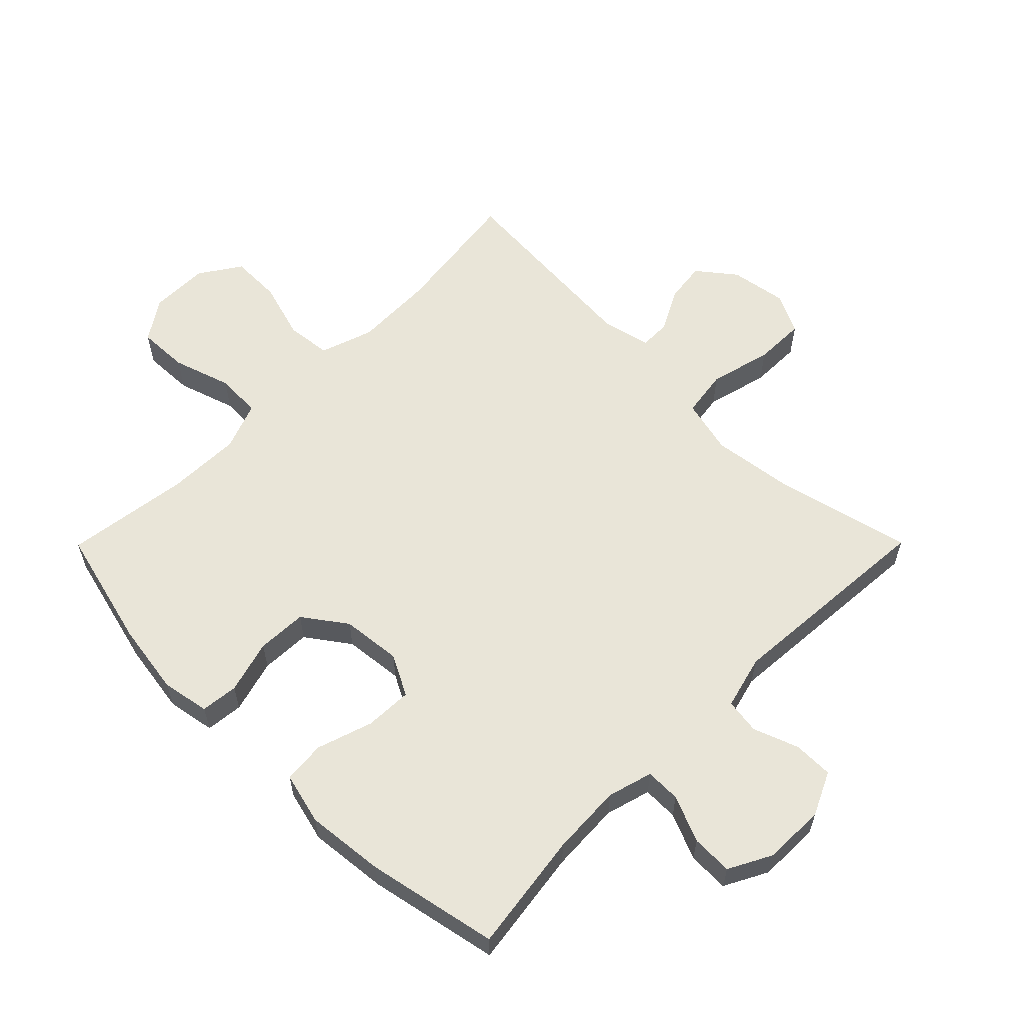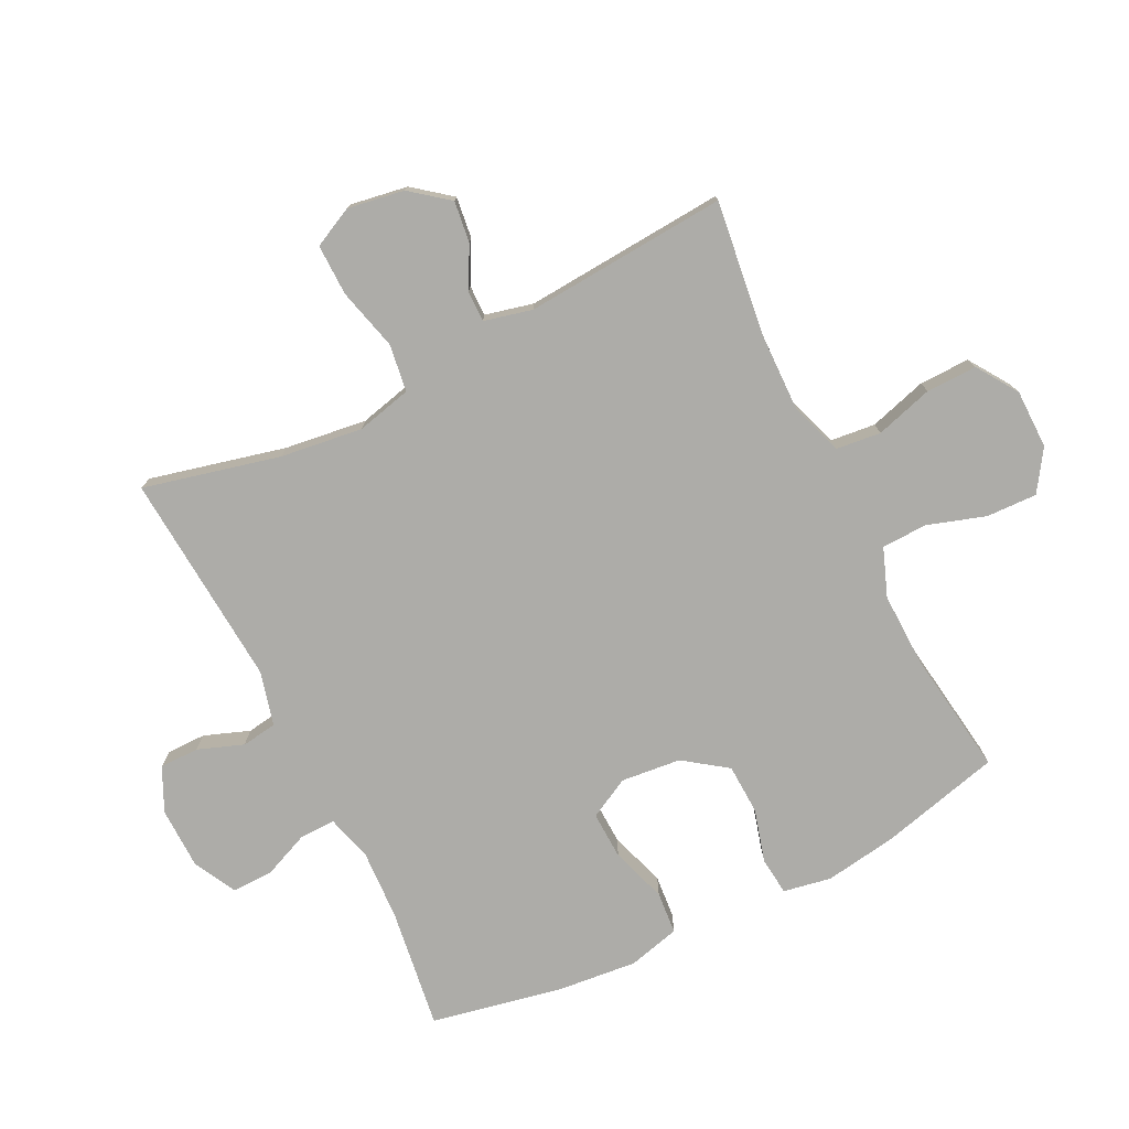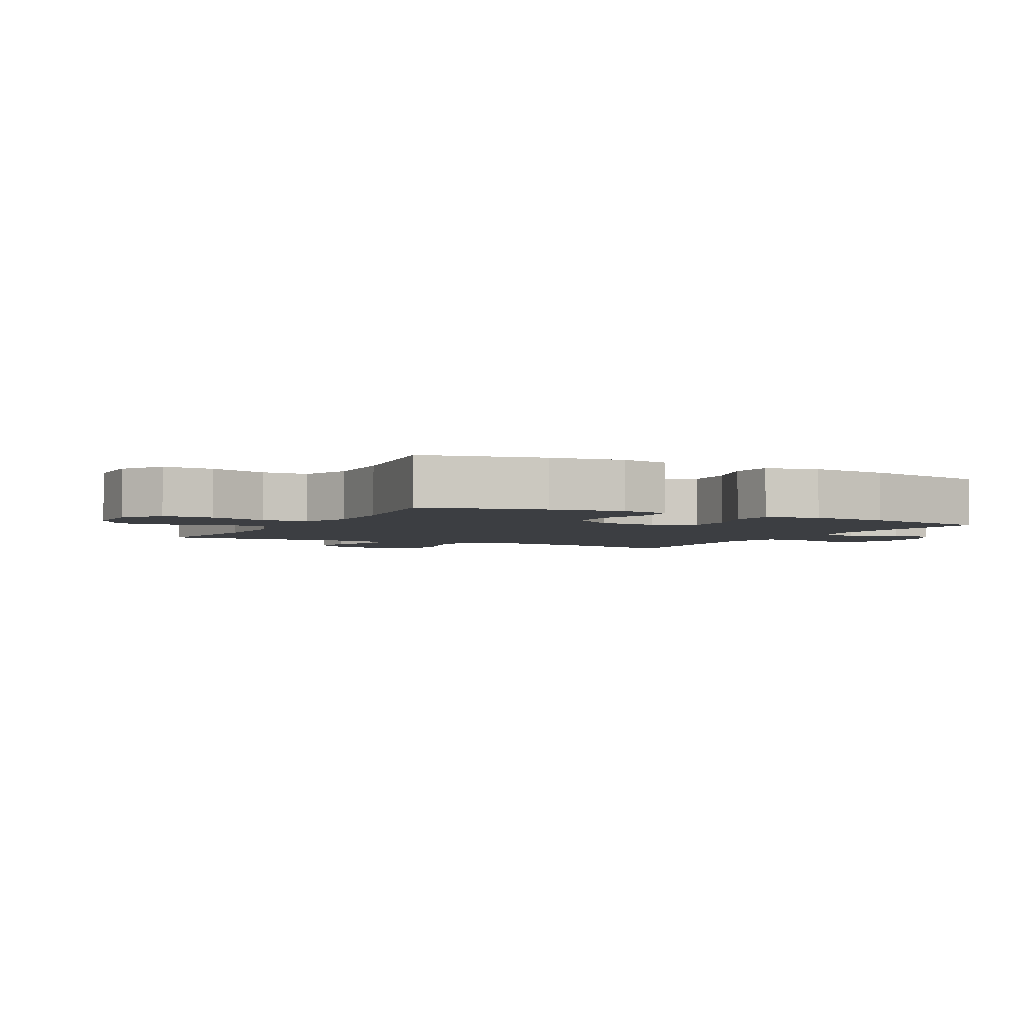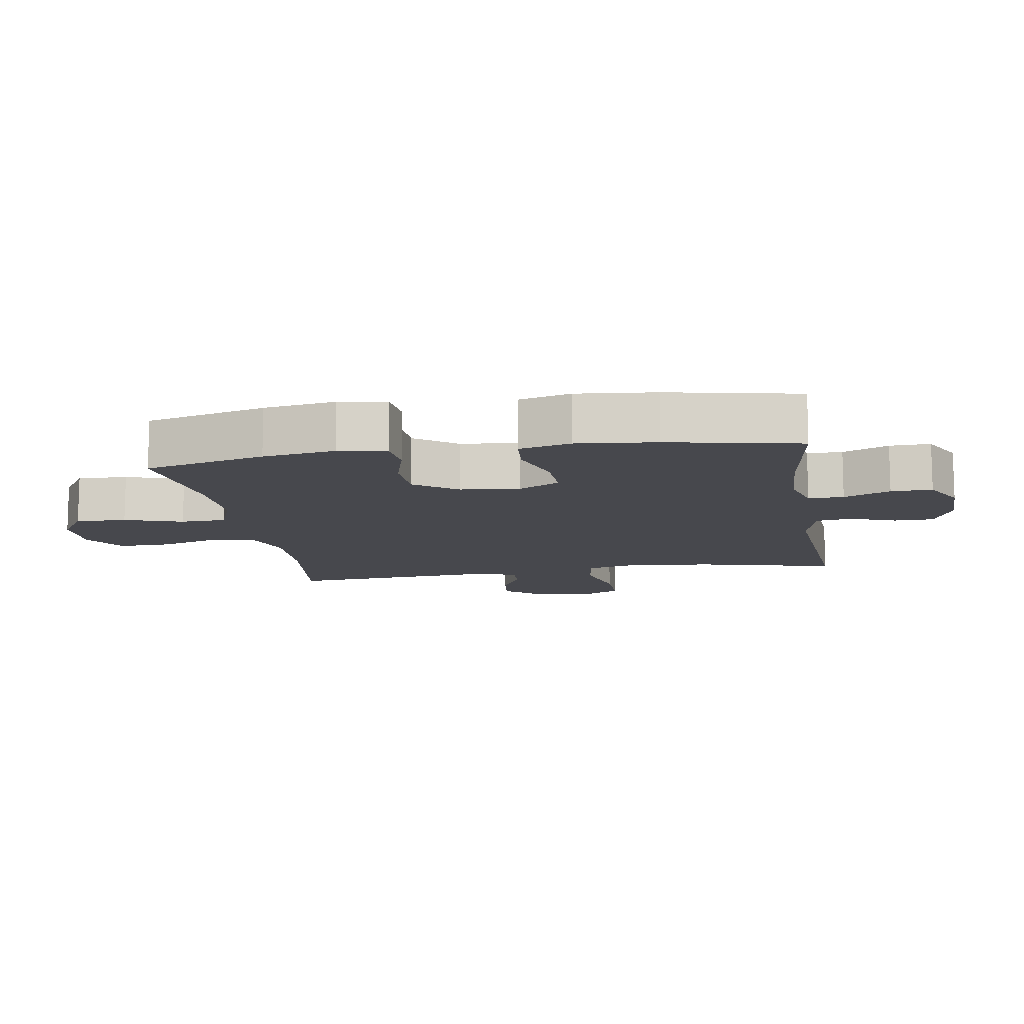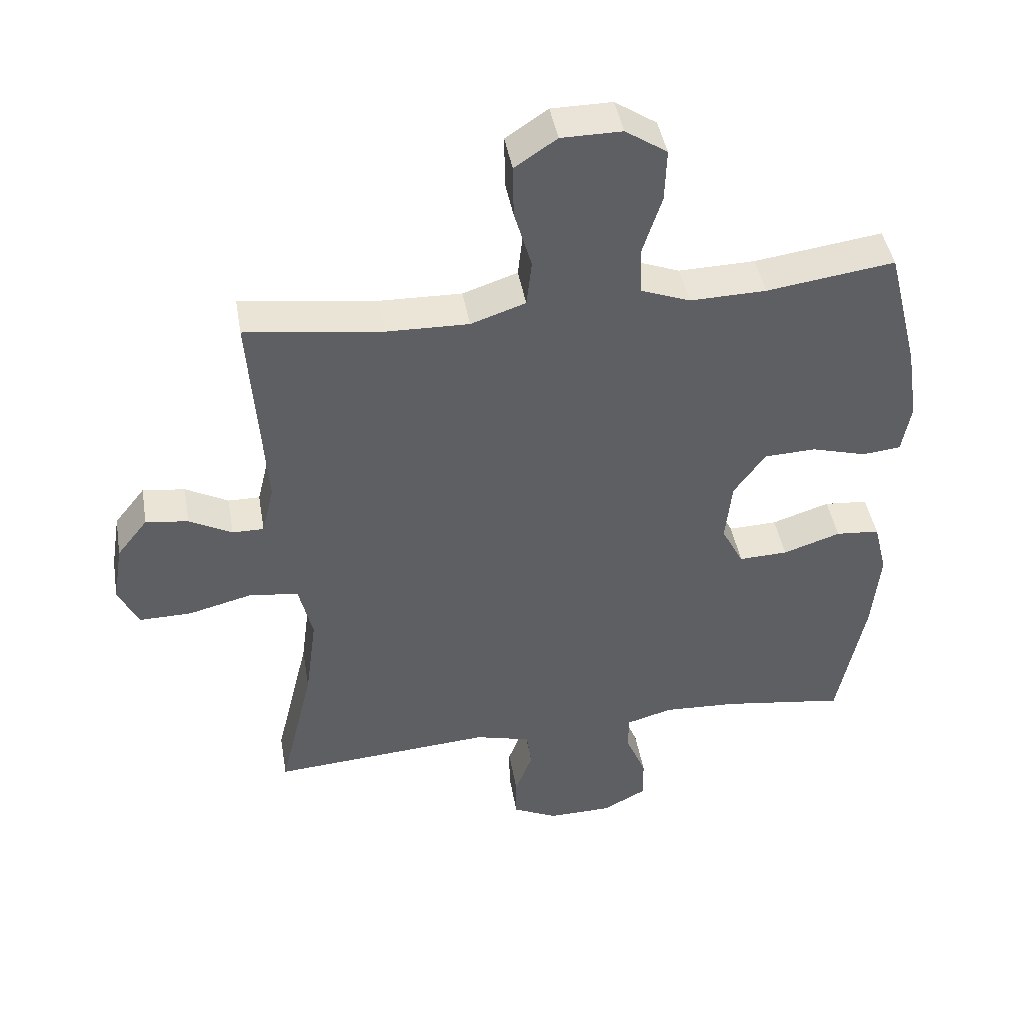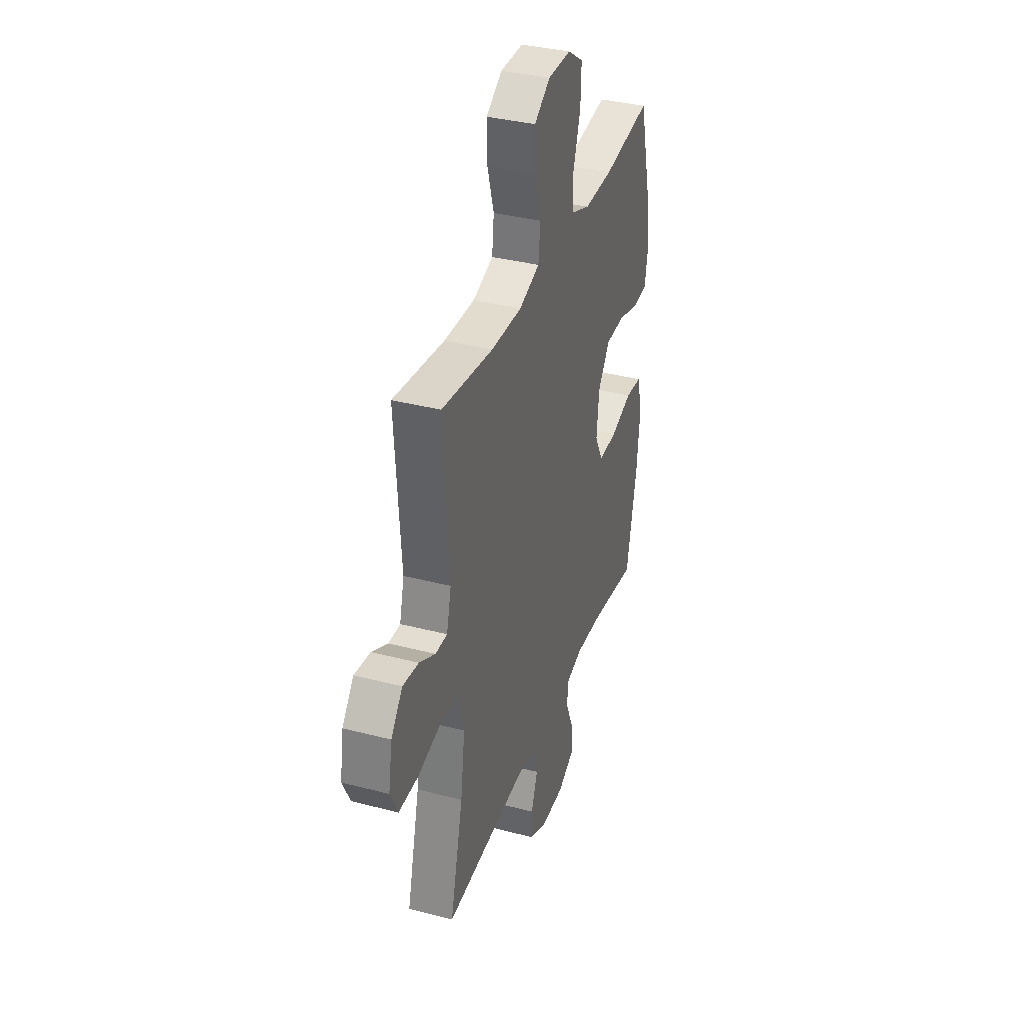
<metadata>
{"format":"obj","ext":"obj","renderer":"f3d","projection":"perspective","resolution":1024,"background":"white","views":[{"elev":59.7,"azim":134.8,"up":"+Y"},{"elev":-76.7,"azim":-63.5,"up":"+Y"},{"elev":-3.4,"azim":62.3,"up":"+Y"},{"elev":-11.8,"azim":99.3,"up":"+Y"},{"elev":43.6,"azim":-9.7,"up":"+Z"},{"elev":35.9,"azim":-71.1,"up":"+Z"}]}
</metadata>
<code>
o path4918
v 0.3141 0.0375 0.4611
v 0.1944 0.0375 0.4581
v 0.117 0.0375 0.4873
v 0.1144 0.0375 0.5606
v 0.1448 0.0375 0.6544
v 0.1475 0.0375 0.7363
v 0.0821 0.0375 0.7794
v -0.01287 0.0375 0.7787
v -0.07893 0.0375 0.7347
v -0.0776 0.0375 0.6528
v -0.05027 0.0375 0.5597
v -0.05833 0.0375 0.4872
v -0.144 0.0375 0.4584
v -0.2729 0.0375 0.4614
v -0.4872 0.0375 0.4892
v -0.4636 0.0375 0.1623
v -0.4825 0.0375 0.08483
v -0.532 0.0375 0.08534
v -0.5992 0.0375 0.1209
v -0.6655 0.0375 0.1294
v -0.7135 0.0375 0.06874
v -0.7286 0.0375 -0.02284
v -0.6971 0.0375 -0.08717
v -0.6146 0.0375 -0.08595
v -0.5141 0.0375 -0.06029
v -0.4379 0.0375 -0.0712
v -0.4164 0.0375 -0.1605
v -0.4338 0.0375 -0.293
v -0.4872 0.0375 -0.5124
v -0.1397 0.0375 -0.4868
v -0.05305 0.0375 -0.5093
v -0.04496 0.0375 -0.5665
v -0.07216 0.0375 -0.6397
v -0.0719 0.0375 -0.7034
v -0.001923 0.0375 -0.7364
v 0.09789 0.0375 -0.7346
v 0.1671 0.0375 -0.6982
v 0.1655 0.0375 -0.6318
v 0.1339 0.0375 -0.5571
v 0.1333 0.0375 -0.5001
v 0.2061 0.0375 -0.4795
v 0.321 0.0375 -0.4851
v 0.5147 0.0375 -0.5124
v 0.5578 0.0375 -0.3001
v 0.5706 0.0375 -0.1728
v 0.5497 0.0375 -0.08913
v 0.4813 0.0375 -0.08339
v 0.3911 0.0375 -0.1129
v 0.3143 0.0375 -0.1157
v 0.2799 0.0375 -0.05003
v 0.2899 0.0375 0.04631
v 0.3397 0.0375 0.1154
v 0.4205 0.0375 0.1187
v 0.5064 0.0375 0.09469
v 0.567 0.0375 0.1012
v 0.5812 0.0375 0.1783
v 0.5634 0.0375 0.2949
v 0.5147 0.0375 0.4892
v 0.3141 -0.0375 0.4611
v 0.1944 -0.0375 0.4581
v 0.117 -0.0375 0.4873
v 0.1144 -0.0375 0.5606
v 0.1448 -0.0375 0.6544
v 0.1475 -0.0375 0.7363
v 0.0821 -0.0375 0.7794
v -0.01287 -0.0375 0.7787
v -0.07893 -0.0375 0.7347
v -0.0776 -0.0375 0.6528
v -0.05027 -0.0375 0.5597
v -0.05833 -0.0375 0.4872
v -0.144 -0.0375 0.4584
v -0.2729 -0.0375 0.4614
v -0.4872 -0.0375 0.4892
v -0.4636 -0.0375 0.1623
v -0.4825 -0.0375 0.08483
v -0.532 -0.0375 0.08534
v -0.5992 -0.0375 0.1209
v -0.6655 -0.0375 0.1294
v -0.7135 -0.0375 0.06874
v -0.7286 -0.0375 -0.02284
v -0.6971 -0.0375 -0.08717
v -0.6146 -0.0375 -0.08595
v -0.5141 -0.0375 -0.06029
v -0.4379 -0.0375 -0.0712
v -0.4164 -0.0375 -0.1605
v -0.4338 -0.0375 -0.293
v -0.4872 -0.0375 -0.5124
v -0.1397 -0.0375 -0.4868
v -0.05305 -0.0375 -0.5093
v -0.04496 -0.0375 -0.5665
v -0.07216 -0.0375 -0.6397
v -0.0719 -0.0375 -0.7034
v -0.001923 -0.0375 -0.7364
v 0.09789 -0.0375 -0.7346
v 0.1671 -0.0375 -0.6982
v 0.1655 -0.0375 -0.6318
v 0.1339 -0.0375 -0.5571
v 0.1333 -0.0375 -0.5001
v 0.2061 -0.0375 -0.4795
v 0.321 -0.0375 -0.4851
v 0.5147 -0.0375 -0.5124
v 0.5578 -0.0375 -0.3001
v 0.5706 -0.0375 -0.1728
v 0.5497 -0.0375 -0.08913
v 0.4813 -0.0375 -0.08339
v 0.3911 -0.0375 -0.1129
v 0.3143 -0.0375 -0.1157
v 0.2799 -0.0375 -0.05003
v 0.2899 -0.0375 0.04631
v 0.3397 -0.0375 0.1154
v 0.4205 -0.0375 0.1187
v 0.5064 -0.0375 0.09469
v 0.567 -0.0375 0.1012
v 0.5812 -0.0375 0.1783
v 0.5634 -0.0375 0.2949
v 0.5147 -0.0375 0.4892
v 0.1475 0.0375 0.7363
v 0.0821 0.0375 0.7794
v -0.01287 0.0375 0.7787
v -0.07893 0.0375 0.7347
v 0.1448 0.0375 0.6544
v -0.0776 0.0375 0.6528
v 0.1144 0.0375 0.5606
v -0.05027 0.0375 0.5597
v 0.117 0.0375 0.4873
v 0.117 0.0375 0.4873
v -0.05833 0.0375 0.4872
v -0.05833 0.0375 0.4872
v 0.1944 0.0375 0.4581
v -0.144 0.0375 0.4584
v -0.2729 0.0375 0.4614
v -0.4872 0.0375 0.4892
v -0.4872 0.0375 0.4892
v 0.5147 0.0375 0.4892
v 0.5147 0.0375 0.4892
v 0.3141 0.0375 0.4611
v 0.5634 0.0375 0.2949
v 0.5812 0.0375 0.1783
v -0.4636 0.0375 0.1623
v 0.567 0.0375 0.1012
v 0.567 0.0375 0.1012
v -0.4825 0.0375 0.08483
v -0.4825 0.0375 0.08483
v -0.5992 0.0375 0.1209
v -0.6655 0.0375 0.1294
v -0.7135 0.0375 0.06874
v -0.532 0.0375 0.08534
v 0.5064 0.0375 0.09469
v 0.4205 0.0375 0.1187
v 0.3397 0.0375 0.1154
v 0.2899 0.0375 0.04631
v -0.7286 0.0375 -0.02284
v 0.2799 0.0375 -0.05003
v -0.6971 0.0375 -0.08717
v -0.6971 0.0375 -0.08717
v 0.3143 0.0375 -0.1157
v 0.3143 0.0375 -0.1157
v -0.5141 0.0375 -0.06029
v -0.4379 0.0375 -0.0712
v -0.4379 0.0375 -0.0712
v -0.6146 0.0375 -0.08595
v -0.4164 0.0375 -0.1605
v 0.5497 0.0375 -0.08913
v 0.5497 0.0375 -0.08913
v 0.4813 0.0375 -0.08339
v 0.3911 0.0375 -0.1129
v 0.5706 0.0375 -0.1728
v -0.4338 0.0375 -0.293
v 0.5578 0.0375 -0.3001
v 0.5147 0.0375 -0.5124
v 0.5147 0.0375 -0.5124
v 0.321 0.0375 -0.4851
v 0.2061 0.0375 -0.4795
v 0.1333 0.0375 -0.5001
v 0.1333 0.0375 -0.5001
v -0.1397 0.0375 -0.4868
v -0.05305 0.0375 -0.5093
v -0.05305 0.0375 -0.5093
v -0.4872 0.0375 -0.5124
v -0.4872 0.0375 -0.5124
v 0.1339 0.0375 -0.5571
v -0.04496 0.0375 -0.5665
v 0.1655 0.0375 -0.6318
v -0.07216 0.0375 -0.6397
v 0.1671 0.0375 -0.6982
v 0.1671 0.0375 -0.6982
v -0.0719 0.0375 -0.7034
v -0.0719 0.0375 -0.7034
v 0.09789 0.0375 -0.7346
v -0.001923 0.0375 -0.7364
v 0.1475 -0.0375 0.7363
v 0.0821 -0.0375 0.7794
v -0.01287 -0.0375 0.7787
v -0.07893 -0.0375 0.7347
v 0.1448 -0.0375 0.6544
v -0.0776 -0.0375 0.6528
v 0.1144 -0.0375 0.5606
v -0.05027 -0.0375 0.5597
v 0.117 -0.0375 0.4873
v 0.117 -0.0375 0.4873
v -0.05833 -0.0375 0.4872
v -0.05833 -0.0375 0.4872
v 0.1944 -0.0375 0.4581
v -0.144 -0.0375 0.4584
v -0.2729 -0.0375 0.4614
v -0.4872 -0.0375 0.4892
v -0.4872 -0.0375 0.4892
v 0.5147 -0.0375 0.4892
v 0.5147 -0.0375 0.4892
v 0.3141 -0.0375 0.4611
v 0.5634 -0.0375 0.2949
v 0.5812 -0.0375 0.1783
v -0.4636 -0.0375 0.1623
v 0.567 -0.0375 0.1012
v 0.567 -0.0375 0.1012
v -0.4825 -0.0375 0.08483
v -0.4825 -0.0375 0.08483
v -0.5992 -0.0375 0.1209
v -0.6655 -0.0375 0.1294
v -0.7135 -0.0375 0.06874
v -0.532 -0.0375 0.08534
v 0.5064 -0.0375 0.09469
v 0.4205 -0.0375 0.1187
v 0.3397 -0.0375 0.1154
v 0.2899 -0.0375 0.04631
v -0.7286 -0.0375 -0.02284
v 0.2799 -0.0375 -0.05003
v -0.6971 -0.0375 -0.08717
v -0.6971 -0.0375 -0.08717
v 0.3143 -0.0375 -0.1157
v 0.3143 -0.0375 -0.1157
v -0.5141 -0.0375 -0.06029
v -0.4379 -0.0375 -0.0712
v -0.4379 -0.0375 -0.0712
v -0.6146 -0.0375 -0.08595
v -0.4164 -0.0375 -0.1605
v 0.5497 -0.0375 -0.08913
v 0.5497 -0.0375 -0.08913
v 0.4813 -0.0375 -0.08339
v 0.3911 -0.0375 -0.1129
v 0.5706 -0.0375 -0.1728
v -0.4338 -0.0375 -0.293
v 0.5578 -0.0375 -0.3001
v 0.5147 -0.0375 -0.5124
v 0.5147 -0.0375 -0.5124
v 0.321 -0.0375 -0.4851
v 0.2061 -0.0375 -0.4795
v 0.1333 -0.0375 -0.5001
v 0.1333 -0.0375 -0.5001
v -0.1397 -0.0375 -0.4868
v -0.05305 -0.0375 -0.5093
v -0.05305 -0.0375 -0.5093
v -0.4872 -0.0375 -0.5124
v -0.4872 -0.0375 -0.5124
v 0.1339 -0.0375 -0.5571
v -0.04496 -0.0375 -0.5665
v 0.1655 -0.0375 -0.6318
v -0.07216 -0.0375 -0.6397
v 0.1671 -0.0375 -0.6982
v 0.1671 -0.0375 -0.6982
v -0.0719 -0.0375 -0.7034
v -0.0719 -0.0375 -0.7034
v 0.09789 -0.0375 -0.7346
v -0.001923 -0.0375 -0.7364
f 198 197 196
f 228 235 226
f 225 233 227
f 191 192 195
f 242 250 236
f 248 256 255
f 233 236 227
f 213 205 206
f 192 193 195
f 257 263 259
f 240 241 239
f 230 247 246
f 216 233 213
f 201 204 225
f 240 243 241
f 219 220 218
f 239 241 237
f 205 213 204
f 210 224 223
f 227 251 248
f 211 223 212
f 210 223 211
f 255 263 257
f 203 224 210
f 256 248 251
f 236 250 227
f 263 256 264
f 204 213 233
f 226 235 220
f 227 250 251
f 201 199 198
f 197 198 199
f 220 235 218
f 250 242 253
f 264 256 258
f 230 246 240
f 232 221 235
f 227 248 230
f 194 196 193
f 195 196 197
f 230 248 247
f 199 225 203
f 255 256 263
f 243 240 246
f 212 222 214
f 243 246 244
f 221 232 216
f 208 210 211
f 218 235 221
f 212 223 222
f 216 232 233
f 264 258 261
f 203 225 224
f 196 195 193
f 204 233 225
f 199 201 225
f 6 7 65 64
f 7 8 66 65
f 8 9 67 66
f 5 6 64 63
f 9 10 68 67
f 4 5 63 62
f 10 11 69 68
f 126 4 62 200
f 11 128 202 69
f 2 3 61 60
f 12 13 71 70
f 14 133 207 72
f 135 1 59 209
f 13 14 72 71
f 1 2 60 59
f 57 58 116 115
f 56 57 115 114
f 15 16 74 73
f 141 56 114 215
f 16 143 217 74
f 19 20 78 77
f 20 21 79 78
f 18 19 77 76
f 54 55 113 112
f 53 54 112 111
f 52 53 111 110
f 51 52 110 109
f 17 18 76 75
f 21 22 80 79
f 50 51 109 108
f 22 155 229 80
f 157 50 108 231
f 25 160 234 83
f 24 25 83 82
f 23 24 82 81
f 26 27 85 84
f 164 47 105 238
f 47 48 106 105
f 45 46 104 103
f 48 49 107 106
f 27 28 86 85
f 44 45 103 102
f 171 44 102 245
f 42 43 101 100
f 41 42 100 99
f 175 41 99 249
f 30 178 252 88
f 180 30 88 254
f 28 29 87 86
f 39 40 98 97
f 31 32 90 89
f 38 39 97 96
f 32 33 91 90
f 186 38 96 260
f 33 188 262 91
f 36 37 95 94
f 35 36 94 93
f 34 35 93 92
f 124 122 123
f 154 152 161
f 151 153 159
f 117 121 118
f 168 162 176
f 174 181 182
f 159 153 162
f 139 132 131
f 118 121 119
f 183 185 189
f 166 165 167
f 156 172 173
f 142 139 159
f 127 151 130
f 166 167 169
f 145 144 146
f 165 163 167
f 131 130 139
f 136 149 150
f 153 174 177
f 137 138 149
f 136 137 149
f 181 183 189
f 129 136 150
f 182 177 174
f 162 153 176
f 189 190 182
f 130 159 139
f 152 146 161
f 153 177 176
f 127 124 125
f 123 125 124
f 146 144 161
f 176 179 168
f 190 184 182
f 156 166 172
f 158 161 147
f 153 156 174
f 120 119 122
f 121 123 122
f 156 173 174
f 125 129 151
f 181 189 182
f 169 172 166
f 138 140 148
f 169 170 172
f 147 142 158
f 134 137 136
f 144 147 161
f 138 148 149
f 142 159 158
f 190 187 184
f 129 150 151
f 122 119 121
f 130 151 159
f 125 151 127

</code>
